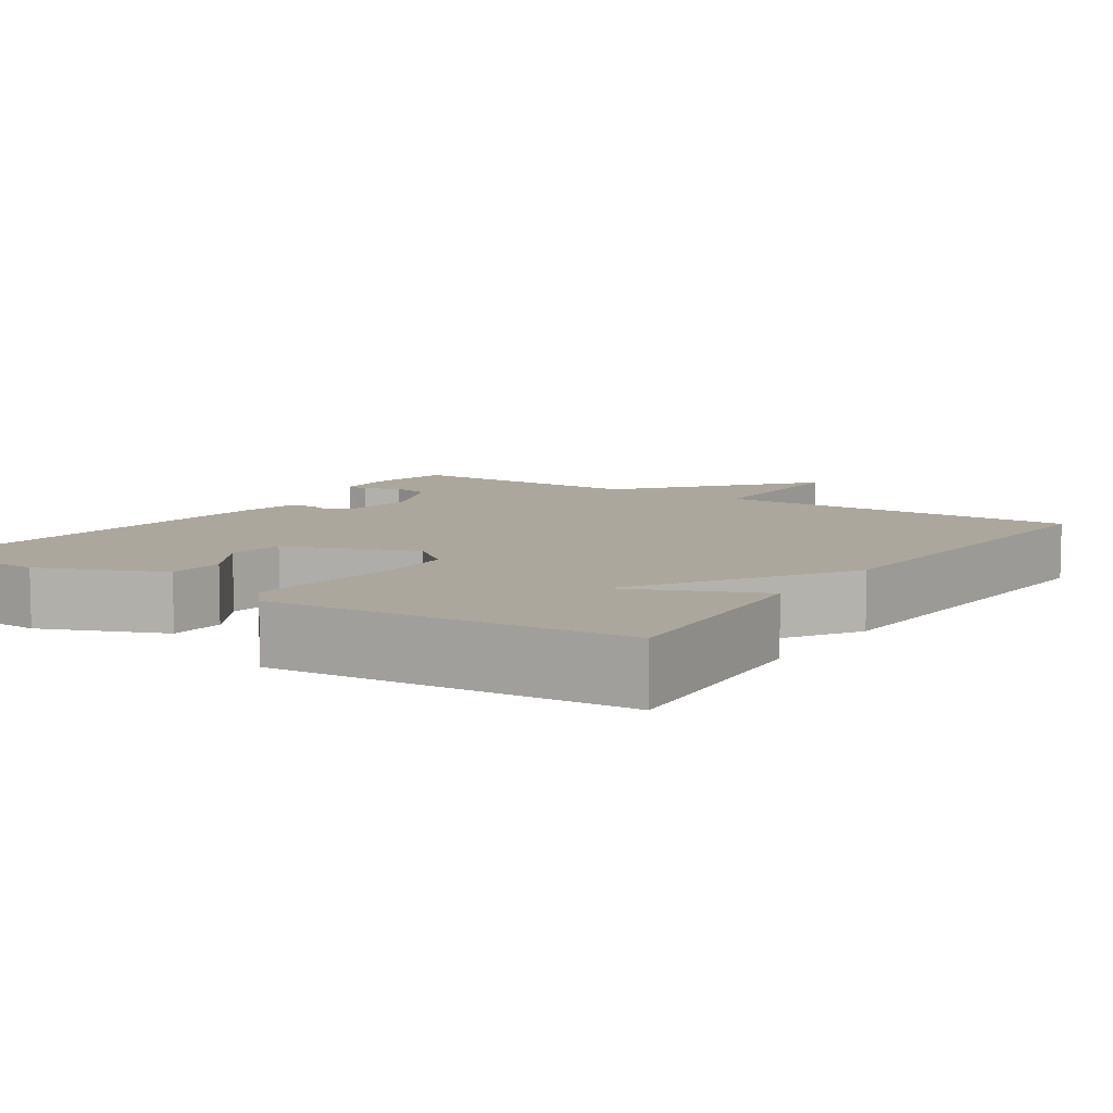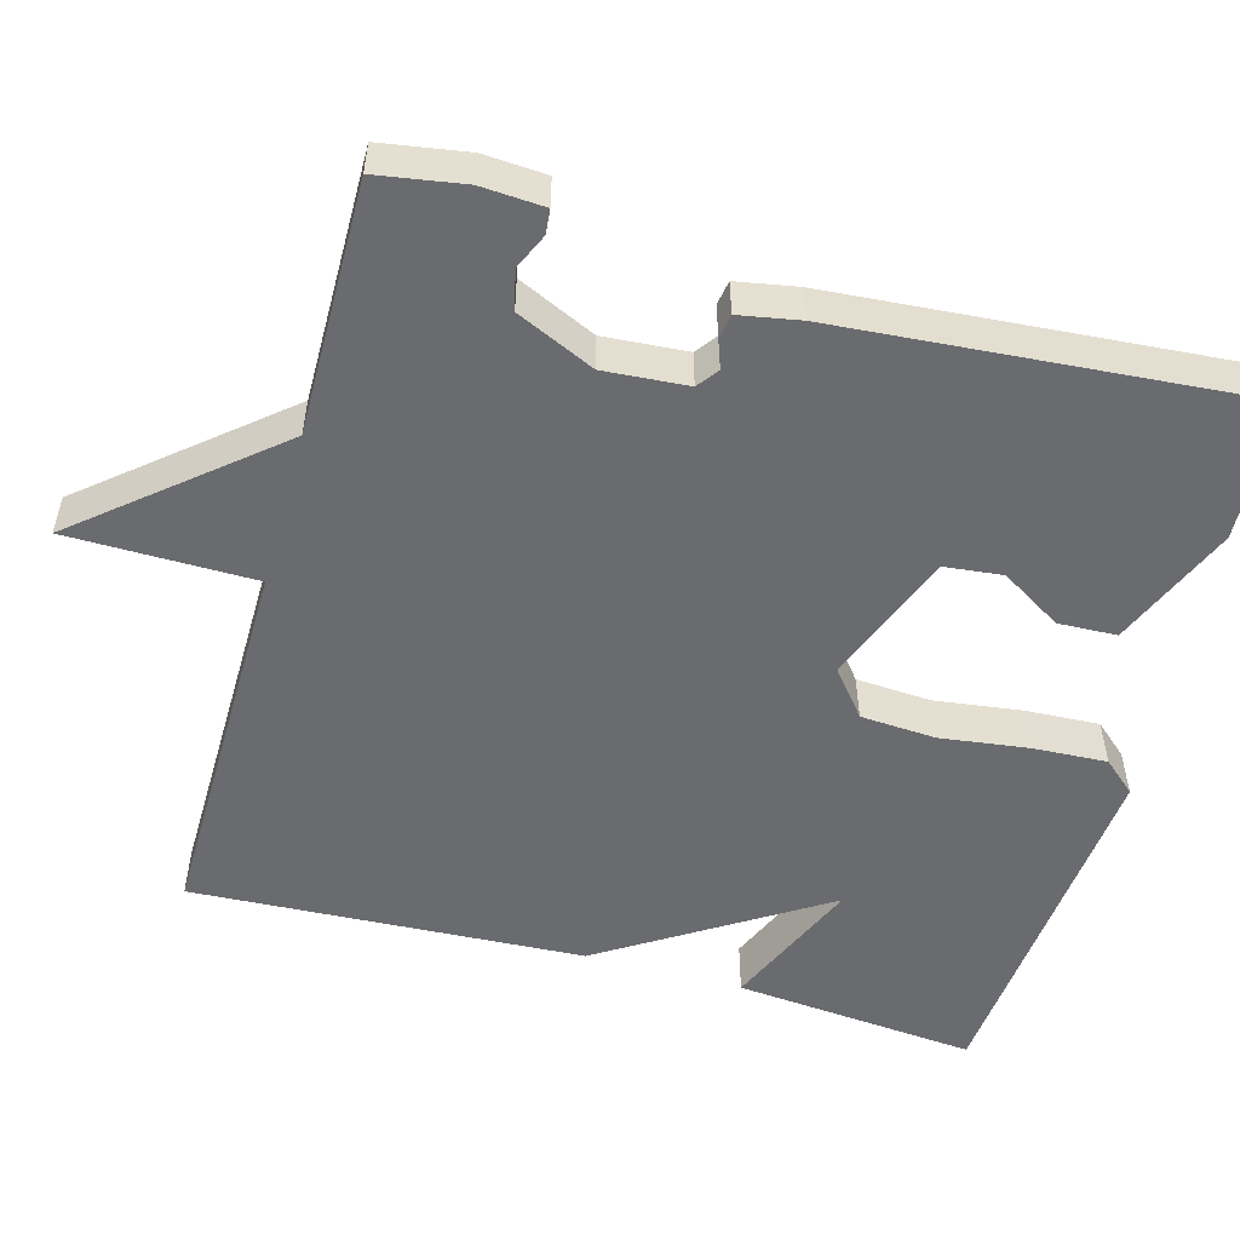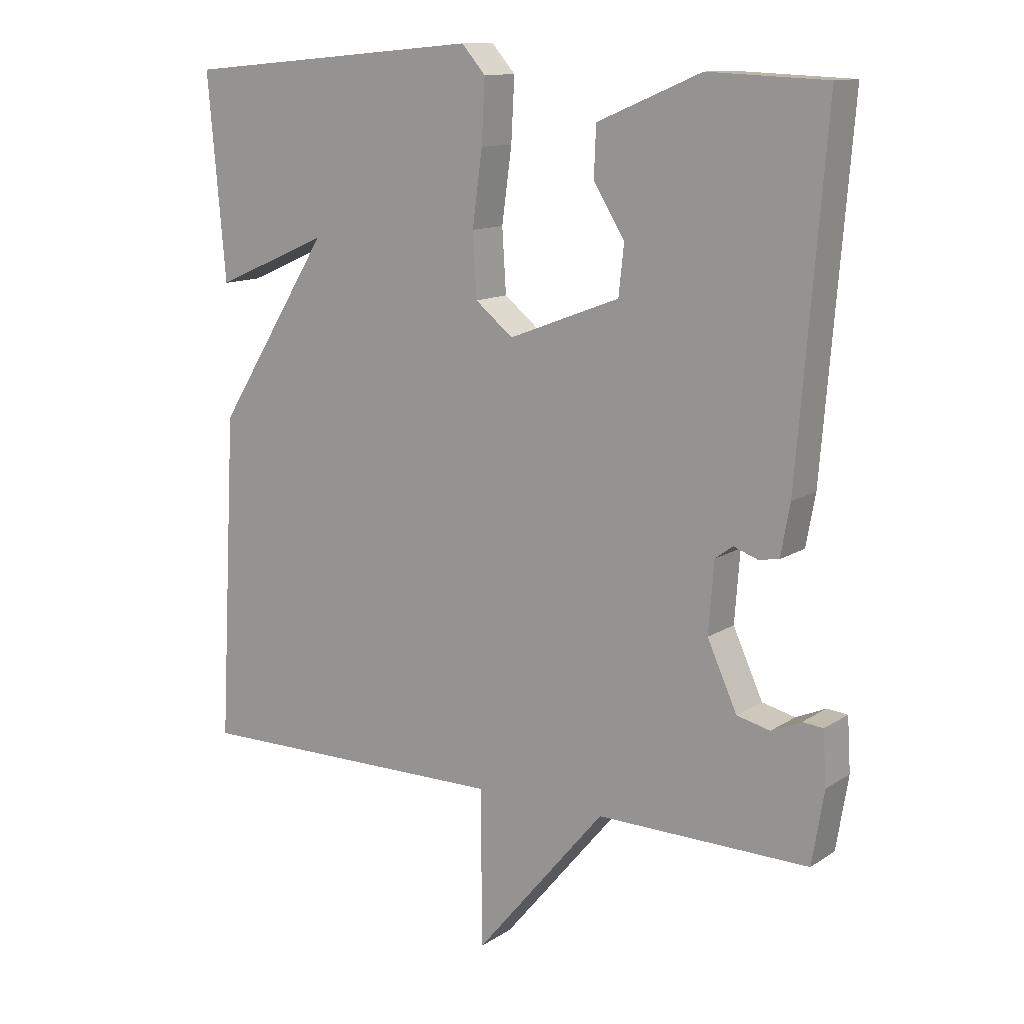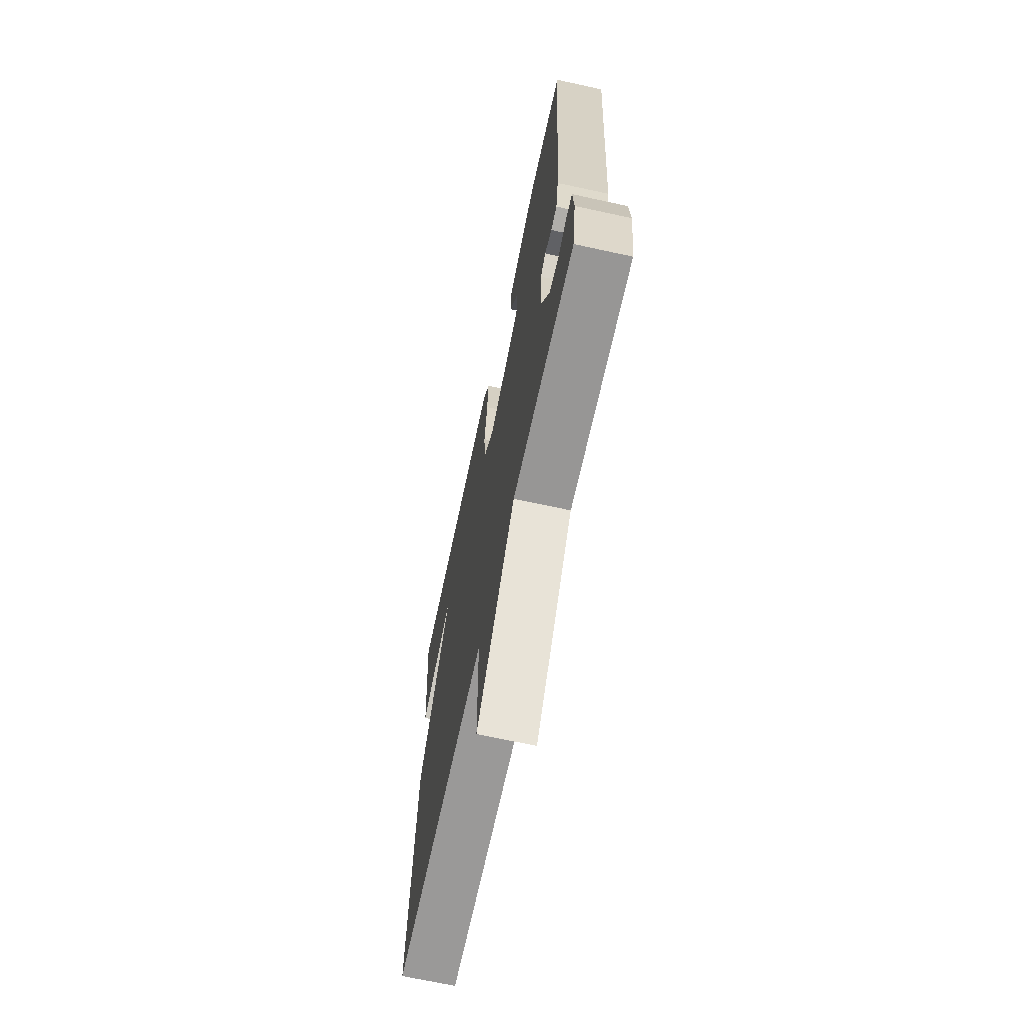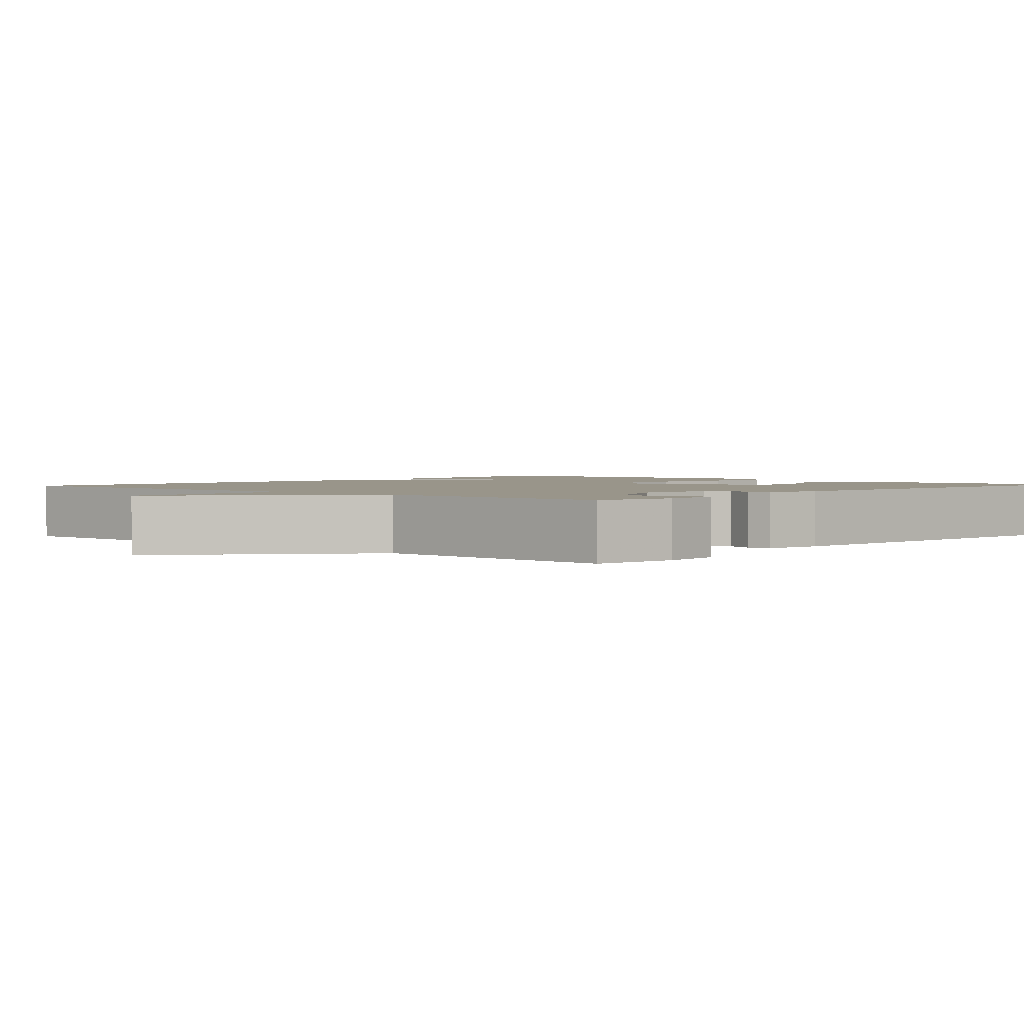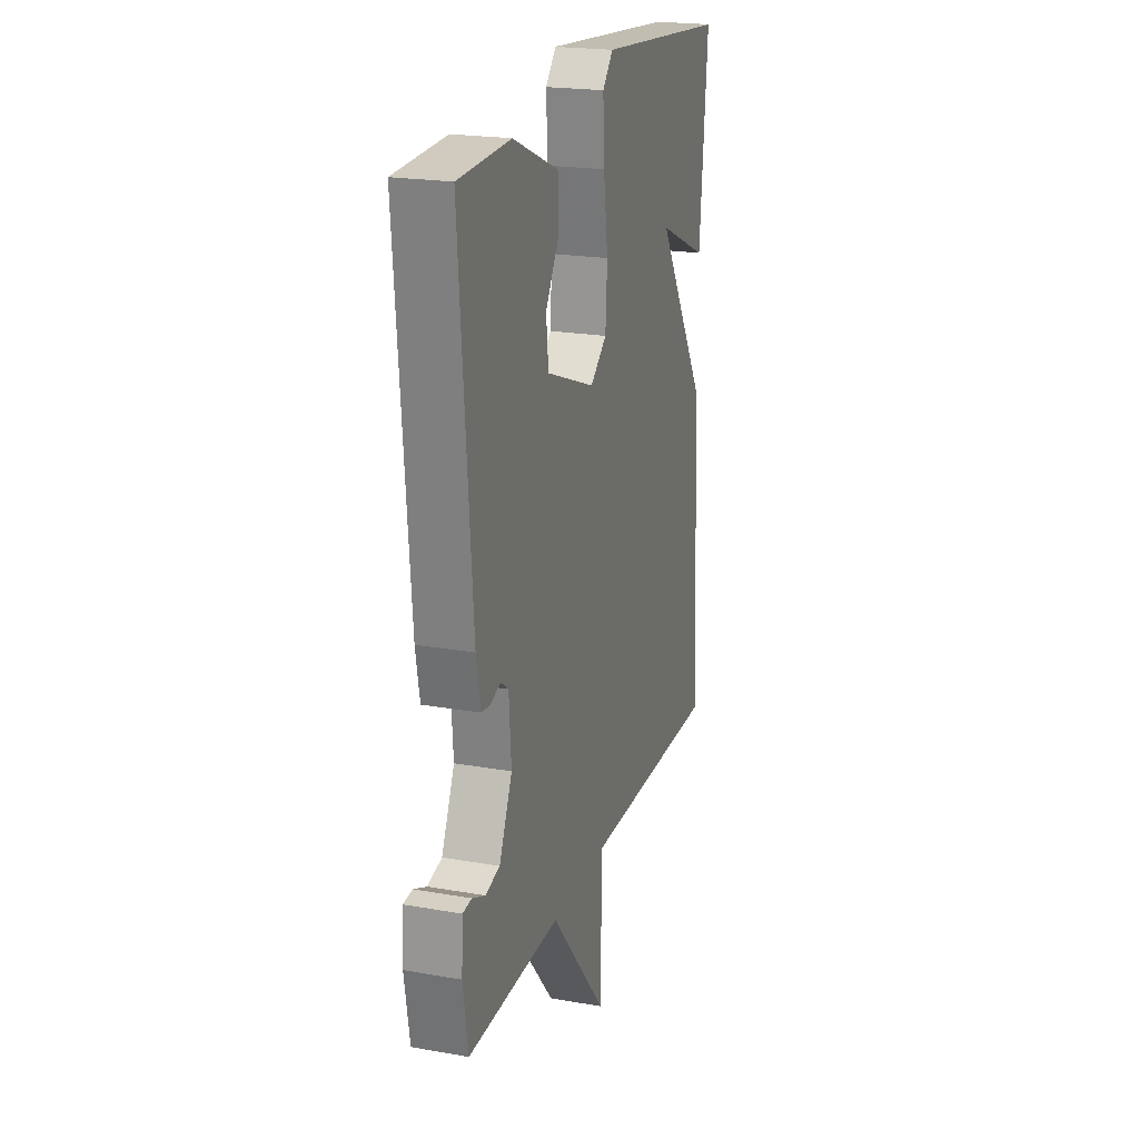
<metadata>
{"format":"obj","ext":"obj","renderer":"f3d","projection":"perspective","resolution":1024,"background":"white","views":[{"elev":8.3,"azim":34.0,"up":"+Y"},{"elev":-53.4,"azim":-105.6,"up":"+Y"},{"elev":12.3,"azim":-145.7,"up":"+Z"},{"elev":-68.6,"azim":-102.3,"up":"+Z"},{"elev":2.0,"azim":-137.9,"up":"+Y"},{"elev":21.3,"azim":-72.6,"up":"+Z"}]}
</metadata>
<code>
v 0.5 0.07 -0.5
v 0.021 0.07 -0.496
v 0.019 0.07 -0.733
v -0.179 0.07 -0.496
v -0.5 0.07 -0.5
v -0.518 0.07 -0.39
v -0.513 0.07 -0.31
v -0.482 0.07 -0.307
v -0.437 0.07 -0.327
v -0.387 0.07 -0.315
v -0.342 0.07 -0.216
v -0.35 0.07 -0.11
v -0.377 0.07 -0.09
v -0.413 0.07 -0.103
v -0.444 0.07 -0.098
v -0.458 0.07 -0.021
v -0.5 0.07 0.5
v -0.321 0.07 0.508
v -0.164 0.07 0.442
v -0.161 0.07 0.368
v -0.208 0.07 0.291
v -0.2 0.07 0.217
v -0.032 0.07 0.153
v 0.025 0.07 0.199
v 0.031 0.07 0.294
v 0.016 0.07 0.405
v 0.011 0.07 0.499
v 0.047 0.07 0.54
v 0.5 0.07 0.5
v 0.473 0.07 0.194
v 0.3 0.07 0.269
v 0.473 0.07 -0.006
v 0.5 0 -0.5
v 0.021 0 -0.496
v 0.019 0 -0.733
v -0.179 0 -0.496
v -0.5 0 -0.5
v -0.518 0 -0.39
v -0.513 0 -0.31
v -0.482 0 -0.307
v -0.437 0 -0.327
v -0.387 0 -0.315
v -0.342 0 -0.216
v -0.35 0 -0.11
v -0.377 0 -0.09
v -0.413 0 -0.103
v -0.444 0 -0.098
v -0.458 0 -0.021
v -0.5 0 0.5
v -0.321 0 0.508
v -0.164 0 0.442
v -0.161 0 0.368
v -0.208 0 0.291
v -0.2 0 0.217
v -0.032 0 0.153
v 0.025 0 0.199
v 0.031 0 0.294
v 0.016 0 0.405
v 0.011 0 0.499
v 0.047 0 0.54
v 0.5 0 0.5
v 0.473 0 0.194
v 0.3 0 0.269
v 0.473 0 -0.006
f 31 32 1 2
f 29 30 31
f 28 29 31
f 27 28 31
f 26 27 31
f 25 26 31
f 24 25 31 2
f 2 3 4
f 24 2 4
f 23 24 4
f 22 23 4
f 21 22 4
f 19 20 21
f 18 19 21
f 17 18 21
f 16 17 21
f 15 16 21
f 14 15 21
f 13 14 21
f 12 13 21
f 11 12 21 4
f 10 11 4
f 4 5 6
f 10 4 6
f 9 10 6
f 6 7 8 9
f 34 33 64 63
f 63 62 61
f 63 61 60
f 63 60 59
f 63 59 58
f 63 58 57
f 34 63 57 56
f 36 35 34
f 36 34 56
f 36 56 55
f 36 55 54
f 36 54 53
f 53 52 51
f 53 51 50
f 53 50 49
f 53 49 48
f 53 48 47
f 53 47 46
f 53 46 45
f 53 45 44
f 36 53 44 43
f 36 43 42
f 38 37 36
f 38 36 42
f 38 42 41
f 41 40 39 38
f 1 33 34 2
f 2 34 35 3
f 3 35 36 4
f 4 36 37 5
f 5 37 38 6
f 6 38 39 7
f 7 39 40 8
f 8 40 41 9
f 9 41 42 10
f 10 42 43 11
f 11 43 44 12
f 12 44 45 13
f 13 45 46 14
f 14 46 47 15
f 15 47 48 16
f 16 48 49 17
f 17 49 50 18
f 18 50 51 19
f 19 51 52 20
f 20 52 53 21
f 21 53 54 22
f 22 54 55 23
f 23 55 56 24
f 24 56 57 25
f 25 57 58 26
f 26 58 59 27
f 27 59 60 28
f 28 60 61 29
f 29 61 62 30
f 30 62 63 31
f 31 63 64 32
f 32 64 33 1

</code>
